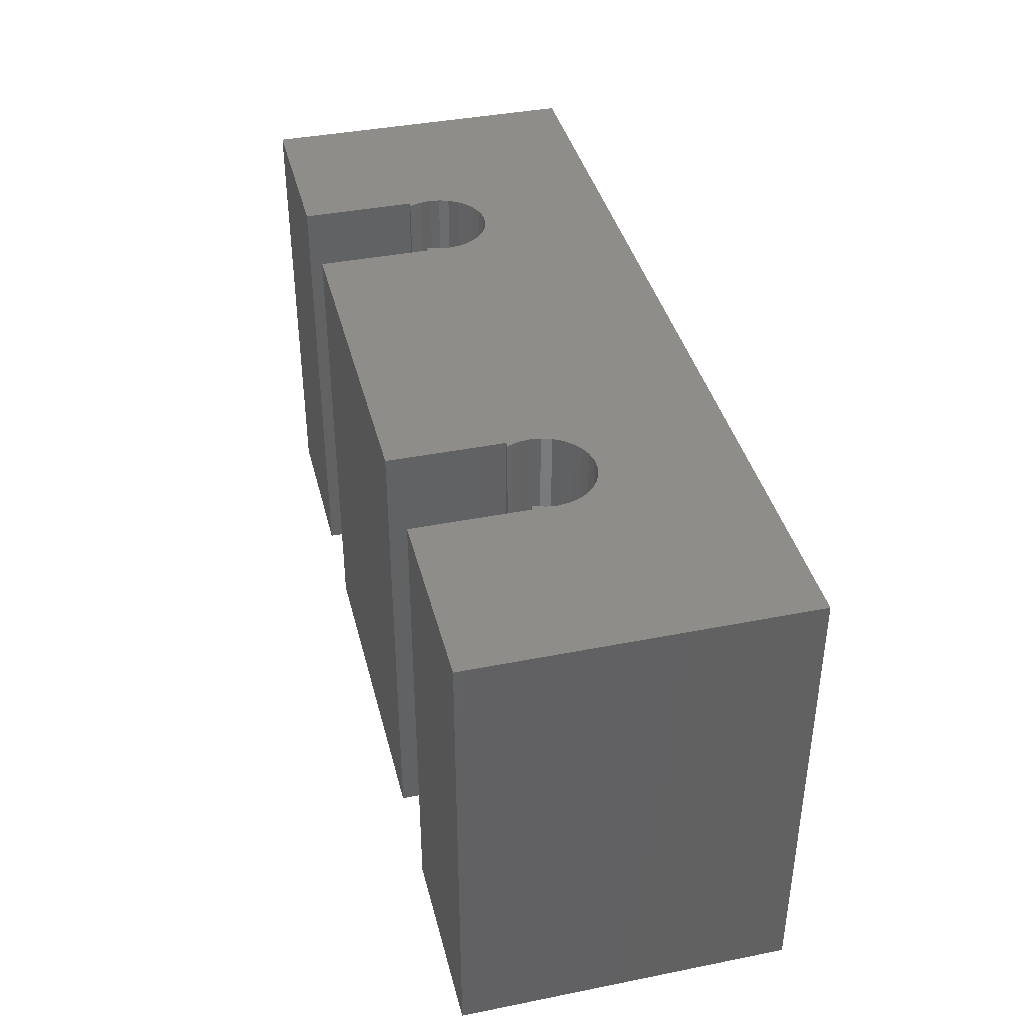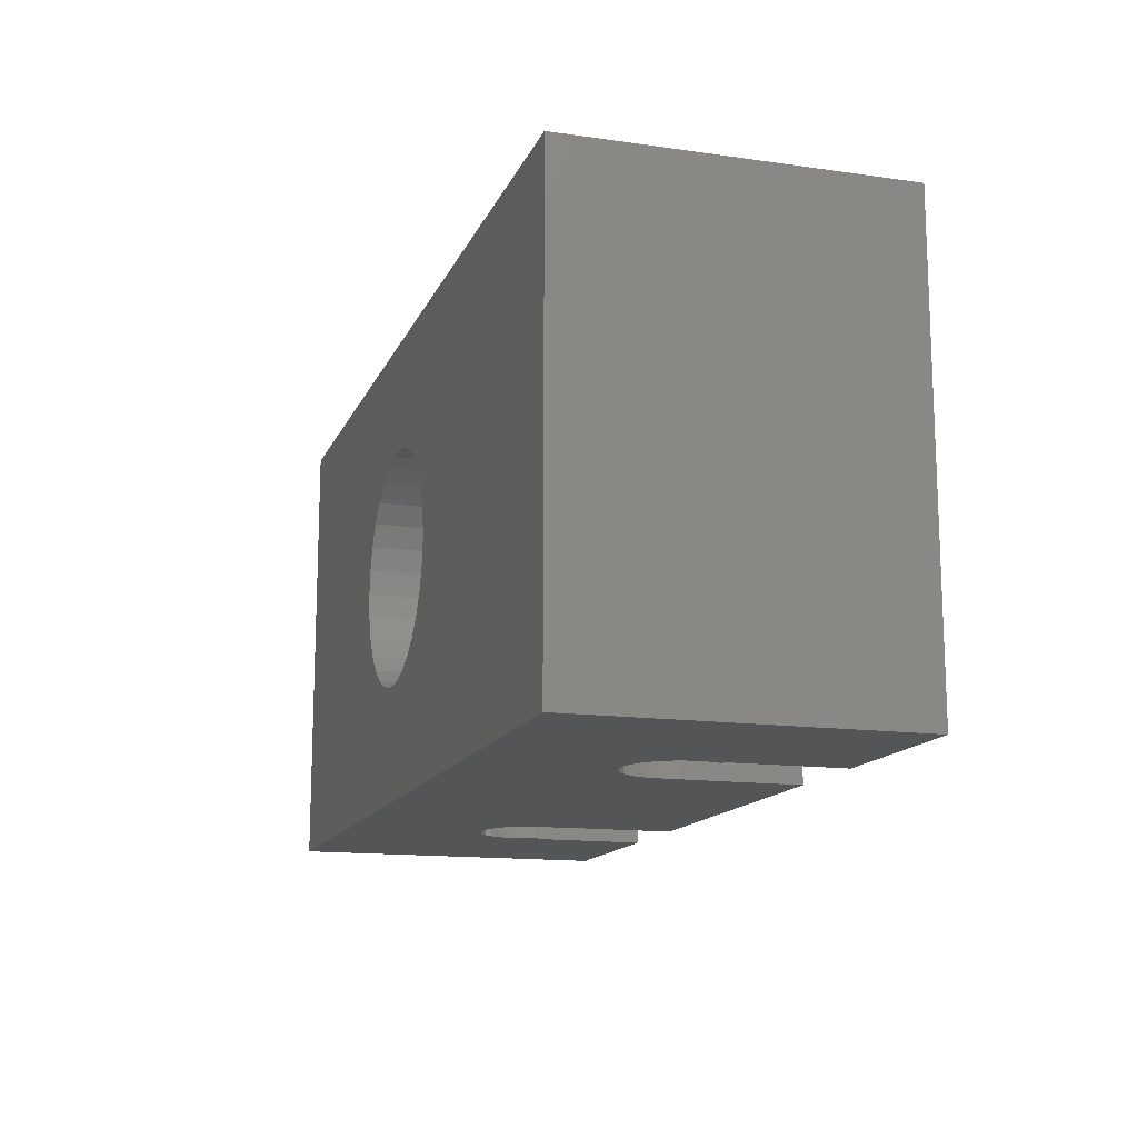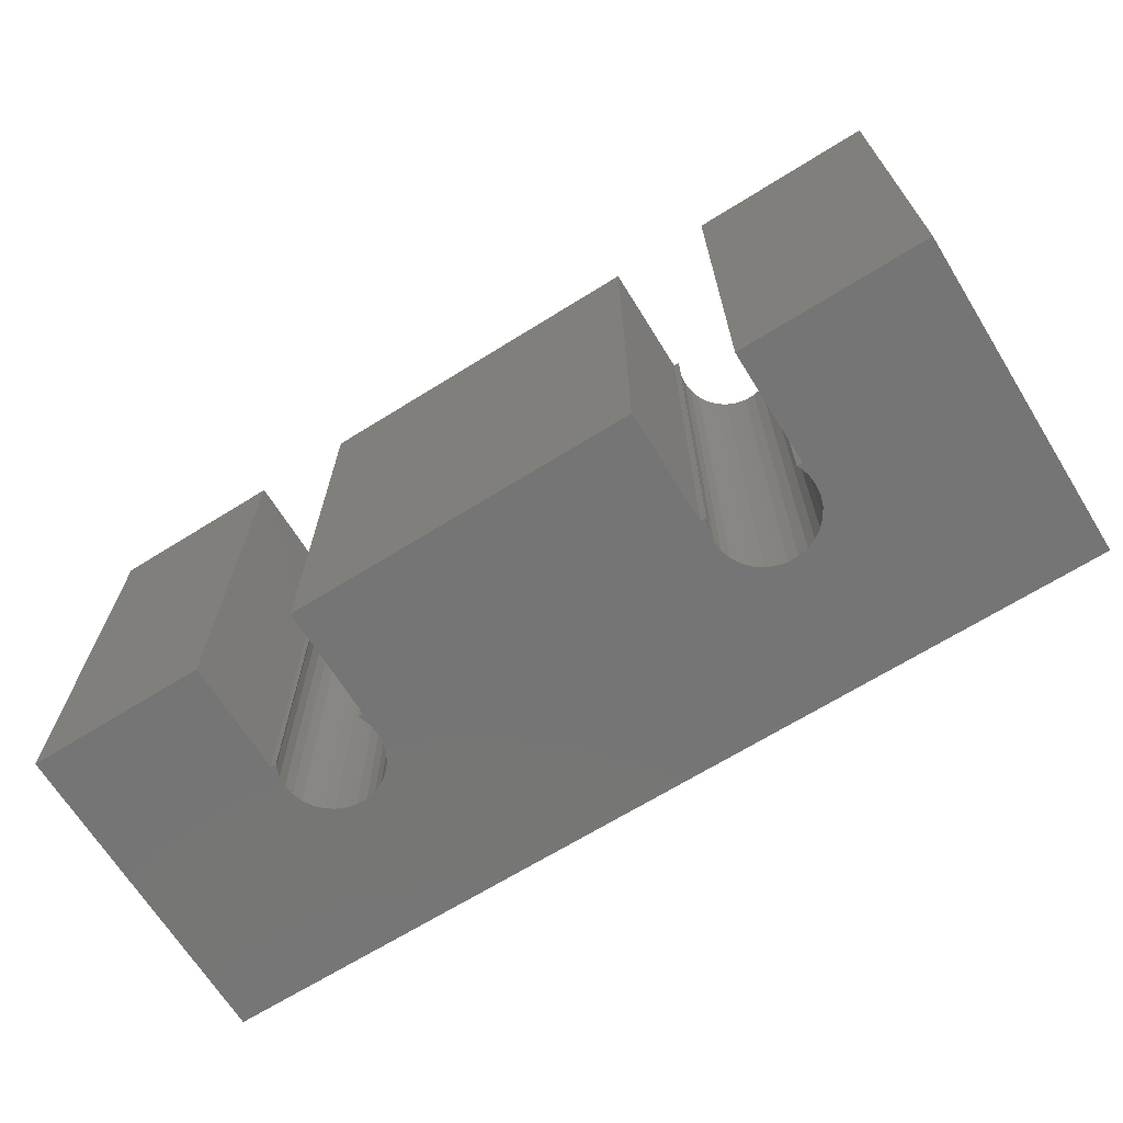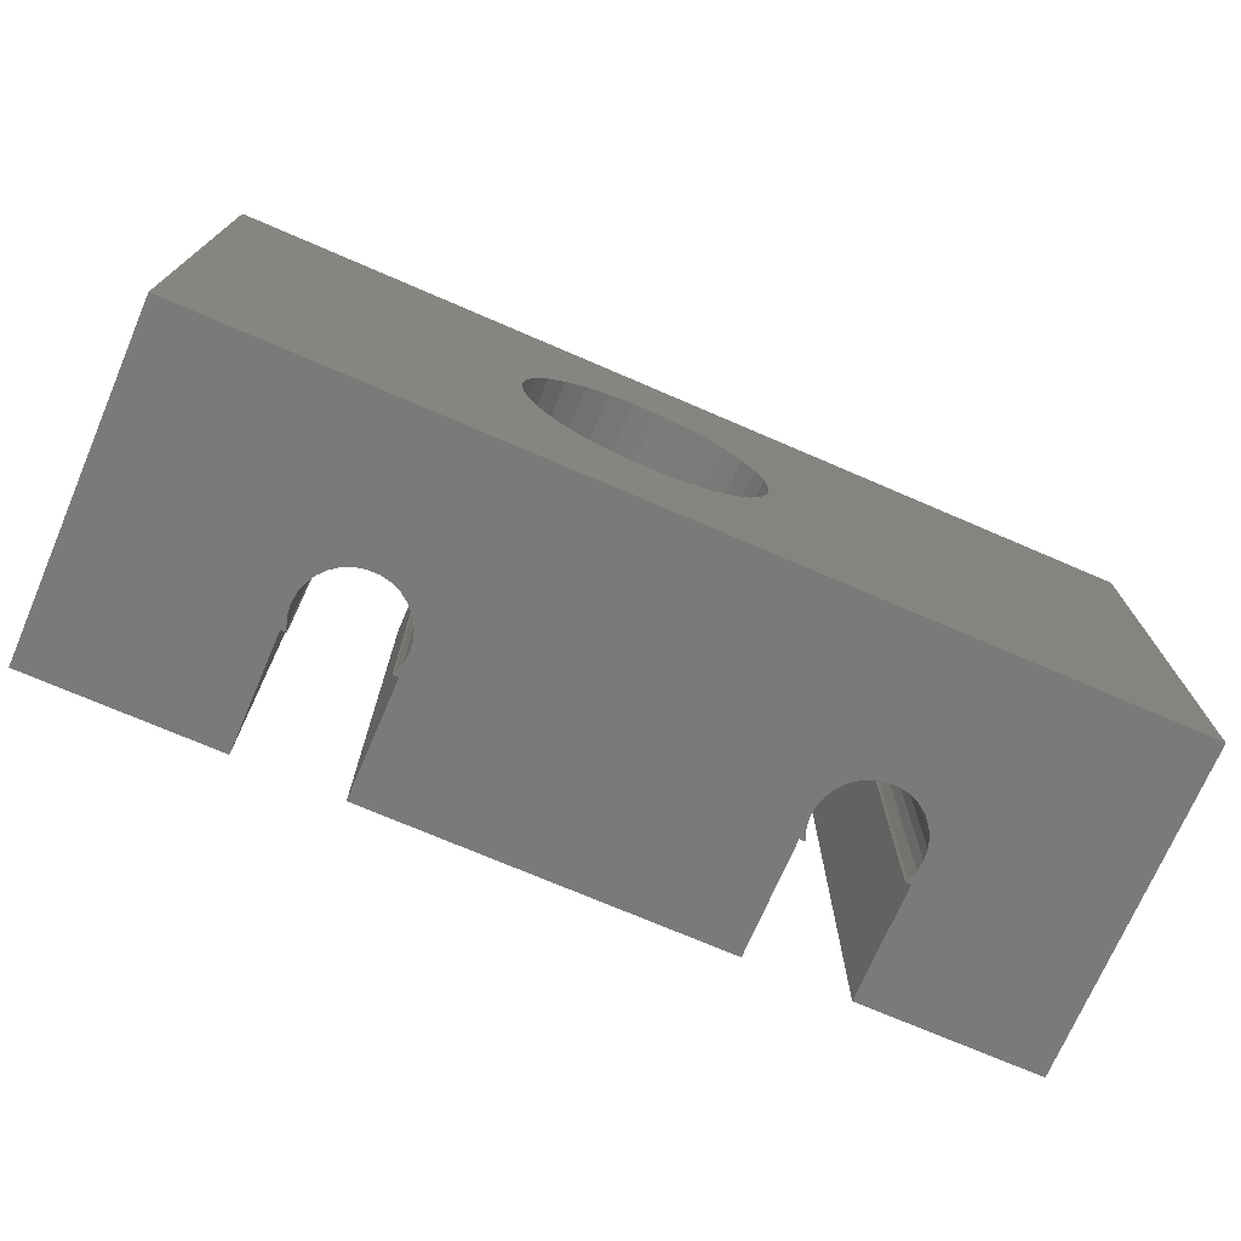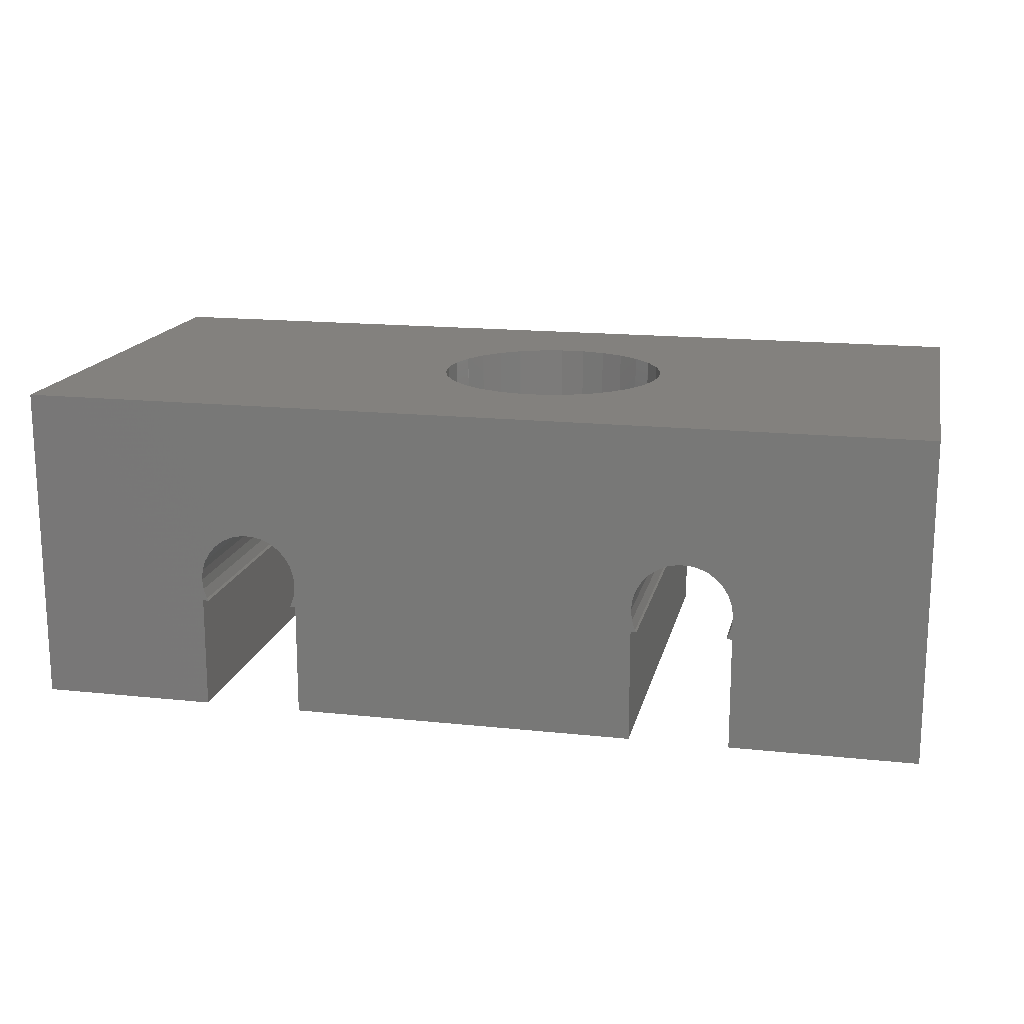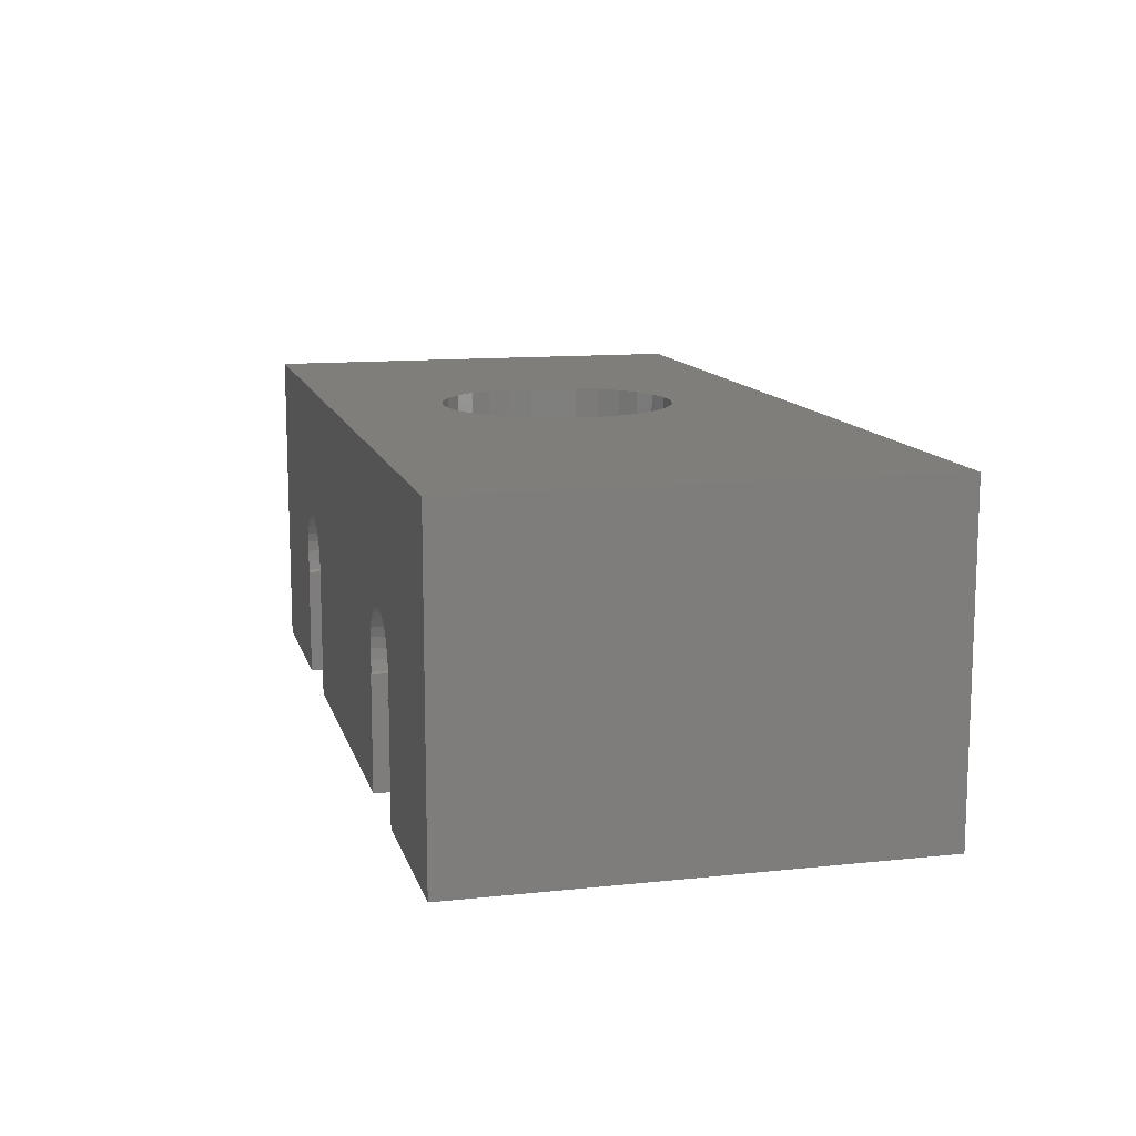
<metadata>
{"format":"stl","ext":"stl","renderer":"f3d","projection":"perspective","resolution":1024,"background":"white","views":[{"elev":39.4,"azim":-103.9,"up":"+Y"},{"elev":-14.1,"azim":72.7,"up":"+Y"},{"elev":-67.8,"azim":-148.1,"up":"+Y"},{"elev":-72.8,"azim":-23.3,"up":"+Y"},{"elev":16.3,"azim":-167.6,"up":"+Z"},{"elev":12.1,"azim":75.9,"up":"+Z"}]}
</metadata>
<code>
# stl→obj: 200 verts, 396 faces
v 95 2 -3
v 95 12 4.1
v 95 12 -3
v 95 2 4.1
v 115 12 4.1
v 106.5 7 4.1
v 115 2 4.1
v 106.5 7.522 4.1
v 106.5 7.53 4.1
v 106.3 8.029 4.1
v 106.3 8.037 4.1
v 106.1 8.491 4.1
v 106.1 8.498 4.1
v 106.1 8.504 4.1
v 105.7 8.894 4.1
v 105.3 9.202 4.1
v 105.3 9.207 4.1
v 105.3 9.21 4.1
v 104.8 9.424 4.1
v 104.3 9.533 4.1
v 104.3 9.535 4.1
v 103.7 9.535 4.1
v 103.7 9.533 4.1
v 102.7 9.21 4.1
v 103.2 9.424 4.1
v 102.7 9.202 4.1
v 102.7 9.207 4.1
v 101.9 8.504 4.1
v 102.3 8.894 4.1
v 101.5 7.522 4.1
v 101.5 7.53 4.1
v 101.5 7 4.1
v 101.7 8.029 4.1
v 101.7 8.037 4.1
v 101.9 8.491 4.1
v 101.9 8.498 4.1
v 106.5 6.478 4.1
v 106.5 6.47 4.1
v 106.3 5.971 4.1
v 106.3 5.963 4.1
v 106.1 5.509 4.1
v 106.1 5.502 4.1
v 106.1 5.496 4.1
v 105.7 5.106 4.1
v 105.3 4.798 4.1
v 105.3 4.793 4.1
v 105.3 4.79 4.1
v 104.8 4.576 4.1
v 104.3 4.467 4.1
v 104.3 4.465 4.1
v 103.7 4.465 4.1
v 103.7 4.467 4.1
v 103.2 4.576 4.1
v 102.7 4.79 4.1
v 102.7 4.793 4.1
v 102.7 4.798 4.1
v 102.3 5.106 4.1
v 101.9 5.496 4.1
v 101.9 5.502 4.1
v 101.5 6.478 4.1
v 101.5 6.47 4.1
v 101.7 5.971 4.1
v 101.7 5.963 4.1
v 101.9 5.509 4.1
v 115 12 -3
v 115 2 -3
v 108.9 12 -3
v 101.3 12 -0.5
v 108.9 12 -0.5
v 101.3 12 -3
v 100.5 12 1.046
v 109.7 12 1.046
v 100.3 12 1.094
v 109.5 12 0.9526
v 100.7 12 0.9526
v 109.3 12 0.8175
v 100.9 12 0.8175
v 109.1 12 0.6466
v 101.1 12 0.6466
v 109 12 0.4474
v 101.2 12 0.4474
v 108.9 12 0.2287
v 101.2 12 0.2287
v 108.9 12 0
v 101.3 12 0
v 108.9 12 -0.2287
v 109 12 -0.4474
v 109 12 -0.5
v 101.2 12 -0.2287
v 101.2 12 -0.4474
v 101.1 12 -0.5
v 109.9 12 1.094
v 110.1 12 1.094
v 110.3 12 1.046
v 110.5 12 0.9526
v 110.7 12 0.8175
v 110.9 12 0.6466
v 111 12 0.4474
v 111.1 12 0.2287
v 111.1 12 0
v 111.1 12 -0.5
v 111.1 12 -0.2287
v 111 12 -0.4474
v 111.1 12 -3
v 100.1 12 1.094
v 99.83 12 1.046
v 99.62 12 0.9526
v 99.43 12 0.8175
v 99.28 12 0.6466
v 99.17 12 0.4474
v 99.09 12 0.2287
v 99.07 12 0
v 99.07 12 -0.5
v 99.09 12 -0.2287
v 99.17 12 -0.4474
v 99.2 12 -0.5
v 99.07 12 -3
v 111 12 -0.5
v 99.07 2 -3
v 111.1 2 -3
v 101.3 2 -3
v 108.9 2 -3
v 108.9 2 -0.5
v 101.3 2 -0.5
v 109.7 2 1.046
v 100.5 2 1.046
v 109.9 2 1.094
v 100.7 2 0.9526
v 109.5 2 0.9526
v 100.9 2 0.8175
v 109.3 2 0.8175
v 101.1 2 0.6466
v 109.1 2 0.6466
v 101.2 2 0.4474
v 109 2 0.4474
v 101.2 2 0.2287
v 108.9 2 0.2287
v 101.3 2 0
v 108.9 2 0
v 101.2 2 -0.2287
v 101.2 2 -0.4474
v 101.1 2 -0.5
v 108.9 2 -0.2287
v 109 2 -0.4474
v 109 2 -0.5
v 100.3 2 1.094
v 100.1 2 1.094
v 99.83 2 1.046
v 99.62 2 0.9526
v 99.43 2 0.8175
v 99.28 2 0.6466
v 99.17 2 0.4474
v 99.09 2 0.2287
v 99.07 2 0
v 99.07 2 -0.5
v 99.09 2 -0.2287
v 99.17 2 -0.4474
v 110.1 2 1.094
v 110.3 2 1.046
v 110.5 2 0.9526
v 110.7 2 0.8175
v 110.9 2 0.6466
v 111 2 0.4474
v 111.1 2 0.2287
v 111.1 2 0
v 111.1 2 -0.5
v 111.1 2 -0.2287
v 111 2 -0.4474
v 111 2 -0.5
v 99.2 2 -0.5
v 106.4 6.491 -2.4
v 106.5 7 -2.4
v 106.4 7.509 -2.4
v 104.8 4.67 -2.4
v 104.8 9.33 -2.4
v 106 5.56 -2.4
v 106.2 6.003 -2.4
v 104.3 9.437 -2.4
v 106 8.44 -2.4
v 106.2 7.997 -2.4
v 104.3 4.563 -2.4
v 103.7 4.563 -2.4
v 102.4 5.179 -2.4
v 101.6 6.491 -2.4
v 105.2 9.122 -2.4
v 105.6 8.821 -2.4
v 105.6 5.179 -2.4
v 103.2 4.67 -2.4
v 102.8 4.878 -2.4
v 102 5.56 -2.4
v 101.8 6.003 -2.4
v 102.4 8.821 -2.4
v 101.6 7.509 -2.4
v 101.5 7 -2.4
v 102 8.44 -2.4
v 103.2 9.33 -2.4
v 105.2 4.878 -2.4
v 101.8 7.997 -2.4
v 103.7 9.437 -2.4
v 102.8 9.122 -2.4
f 1 2 3
f 2 1 4
f 5 6 7
f 5 8 6
f 5 9 8
f 5 10 9
f 5 11 10
f 5 12 11
f 5 13 12
f 5 14 13
f 5 15 14
f 5 16 15
f 5 17 16
f 5 18 17
f 5 19 18
f 5 20 19
f 5 21 20
f 2 21 5
f 21 2 22
f 22 2 23
f 2 24 25
f 2 26 27
f 2 28 29
f 2 30 31
f 30 2 32
f 33 2 31
f 34 2 33
f 35 2 34
f 36 2 35
f 28 2 36
f 26 2 29
f 24 2 27
f 23 2 25
f 37 7 6
f 38 7 37
f 39 7 38
f 40 7 39
f 41 7 40
f 42 7 41
f 43 7 42
f 44 7 43
f 45 7 44
f 46 7 45
f 47 7 46
f 48 7 47
f 49 7 48
f 50 7 49
f 4 50 51
f 4 51 52
f 4 52 53
f 4 54 55
f 4 56 57
f 4 58 59
f 4 60 32
f 4 32 2
f 60 4 61
f 61 4 62
f 62 4 63
f 63 4 64
f 64 4 59
f 50 4 7
f 54 4 53
f 56 4 55
f 58 4 57
f 7 65 5
f 65 7 66
f 67 68 69
f 68 67 70
f 71 5 72
f 5 71 73
f 74 71 72
f 74 75 71
f 76 75 74
f 76 77 75
f 78 77 76
f 78 79 77
f 80 79 78
f 80 81 79
f 82 81 80
f 82 83 81
f 84 83 82
f 84 85 83
f 69 84 86
f 84 69 85
f 69 86 87
f 68 85 69
f 69 87 88
f 85 68 89
f 89 68 90
f 90 68 91
f 92 5 93
f 5 94 93
f 5 95 94
f 5 96 95
f 5 97 96
f 5 98 97
f 5 99 98
f 65 99 5
f 99 65 100
f 101 100 65
f 102 101 103
f 100 101 102
f 101 65 104
f 72 5 92
f 5 73 2
f 105 2 73
f 106 2 105
f 107 2 106
f 108 2 107
f 109 2 108
f 110 2 109
f 111 2 110
f 3 111 112
f 113 112 114
f 113 114 115
f 113 115 116
f 112 113 3
f 3 113 117
f 111 3 2
f 103 101 118
f 1 117 119
f 117 1 3
f 120 65 66
f 65 120 104
f 121 67 122
f 67 121 70
f 121 123 124
f 123 121 122
f 125 7 126
f 7 125 127
f 128 125 126
f 128 129 125
f 130 129 128
f 130 131 129
f 132 131 130
f 132 133 131
f 134 133 132
f 134 135 133
f 136 135 134
f 136 137 135
f 138 137 136
f 138 139 137
f 124 138 140
f 138 124 139
f 124 140 141
f 123 139 124
f 124 141 142
f 139 123 143
f 143 123 144
f 144 123 145
f 146 4 147
f 4 148 147
f 4 149 148
f 4 150 149
f 4 151 150
f 4 152 151
f 4 153 152
f 1 153 4
f 153 1 154
f 155 154 1
f 156 155 157
f 154 155 156
f 155 1 119
f 126 4 146
f 4 126 7
f 158 7 127
f 159 7 158
f 160 7 159
f 161 7 160
f 162 7 161
f 163 7 162
f 164 7 163
f 66 164 165
f 166 165 167
f 166 167 168
f 166 168 169
f 165 166 66
f 66 166 120
f 164 66 7
f 157 155 170
f 171 37 172
f 37 171 38
f 6 8 172
f 173 8 9
f 8 173 172
f 48 174 49
f 18 19 175
f 176 41 177
f 41 176 42
f 37 6 172
f 178 20 21
f 20 178 175
f 179 12 13
f 12 179 180
f 181 51 50
f 51 181 182
f 56 183 57
f 62 184 61
f 185 16 17
f 16 185 186
f 173 9 10
f 48 47 174
f 176 43 42
f 43 176 187
f 53 188 54
f 182 52 51
f 52 182 188
f 189 54 188
f 54 189 55
f 189 56 55
f 56 189 183
f 57 183 58
f 58 190 59
f 190 58 183
f 62 191 184
f 191 62 63
f 192 26 29
f 30 193 31
f 193 30 194
f 195 28 36
f 28 195 192
f 196 23 25
f 175 19 20
f 38 171 39
f 44 187 45
f 44 43 187
f 197 45 187
f 45 197 46
f 197 47 46
f 47 197 174
f 52 188 53
f 181 49 174
f 49 181 50
f 64 191 63
f 64 190 191
f 190 64 59
f 192 29 28
f 33 198 34
f 198 33 193
f 173 171 172
f 180 171 173
f 180 177 171
f 179 177 180
f 179 176 177
f 186 176 179
f 186 187 176
f 185 187 186
f 185 197 187
f 175 197 185
f 175 174 197
f 178 174 175
f 178 181 174
f 199 181 178
f 199 182 181
f 196 182 199
f 196 188 182
f 200 188 196
f 200 189 188
f 192 189 200
f 192 183 189
f 195 183 192
f 195 190 183
f 198 190 195
f 198 191 190
f 193 191 198
f 193 184 191
f 184 193 194
f 60 184 194
f 184 60 61
f 199 21 22
f 21 199 178
f 200 24 27
f 24 200 196
f 196 25 24
f 185 18 175
f 18 185 17
f 14 15 186
f 186 15 16
f 180 11 12
f 180 10 11
f 10 180 173
f 177 39 171
f 39 177 40
f 40 177 41
f 193 33 31
f 194 30 32
f 60 194 32
f 199 23 196
f 23 199 22
f 200 26 192
f 26 200 27
f 179 14 186
f 14 179 13
f 198 35 34
f 35 195 36
f 195 35 198
f 137 84 82
f 84 137 139
f 165 99 100
f 99 165 164
f 127 93 158
f 93 127 92
f 131 78 76
f 78 131 133
f 162 96 97
f 96 162 161
f 163 97 98
f 97 163 162
f 159 95 160
f 95 159 94
f 144 88 87
f 88 144 145
f 133 80 78
f 80 133 135
f 135 82 80
f 82 135 137
f 129 72 125
f 72 129 74
f 125 92 127
f 92 125 72
f 131 74 129
f 74 131 76
f 164 98 99
f 98 164 163
f 160 96 161
f 96 160 95
f 158 94 159
f 94 158 93
f 139 86 84
f 86 139 143
f 143 87 86
f 87 143 144
f 169 103 118
f 103 169 168
f 168 102 103
f 102 168 167
f 167 100 102
f 100 167 165
f 120 101 104
f 101 120 166
f 123 67 69
f 67 123 122
f 123 88 145
f 88 123 69
f 169 101 166
f 101 169 118
f 153 112 111
f 112 153 154
f 138 83 85
f 83 138 136
f 147 73 146
f 73 147 105
f 150 109 108
f 109 150 151
f 132 77 79
f 77 132 130
f 134 79 81
f 79 134 132
f 126 75 128
f 75 126 71
f 157 116 115
f 116 157 170
f 151 110 109
f 110 151 152
f 152 111 110
f 111 152 153
f 149 106 148
f 106 149 107
f 148 105 147
f 105 148 106
f 150 107 149
f 107 150 108
f 136 81 83
f 81 136 134
f 128 77 130
f 77 128 75
f 146 71 126
f 71 146 73
f 156 115 114
f 115 156 157
f 154 114 112
f 114 154 156
f 142 90 91
f 90 142 141
f 141 89 90
f 89 141 140
f 140 85 89
f 85 140 138
f 121 68 70
f 68 121 124
f 155 117 113
f 117 155 119
f 155 116 170
f 116 155 113
f 142 68 124
f 68 142 91

</code>
